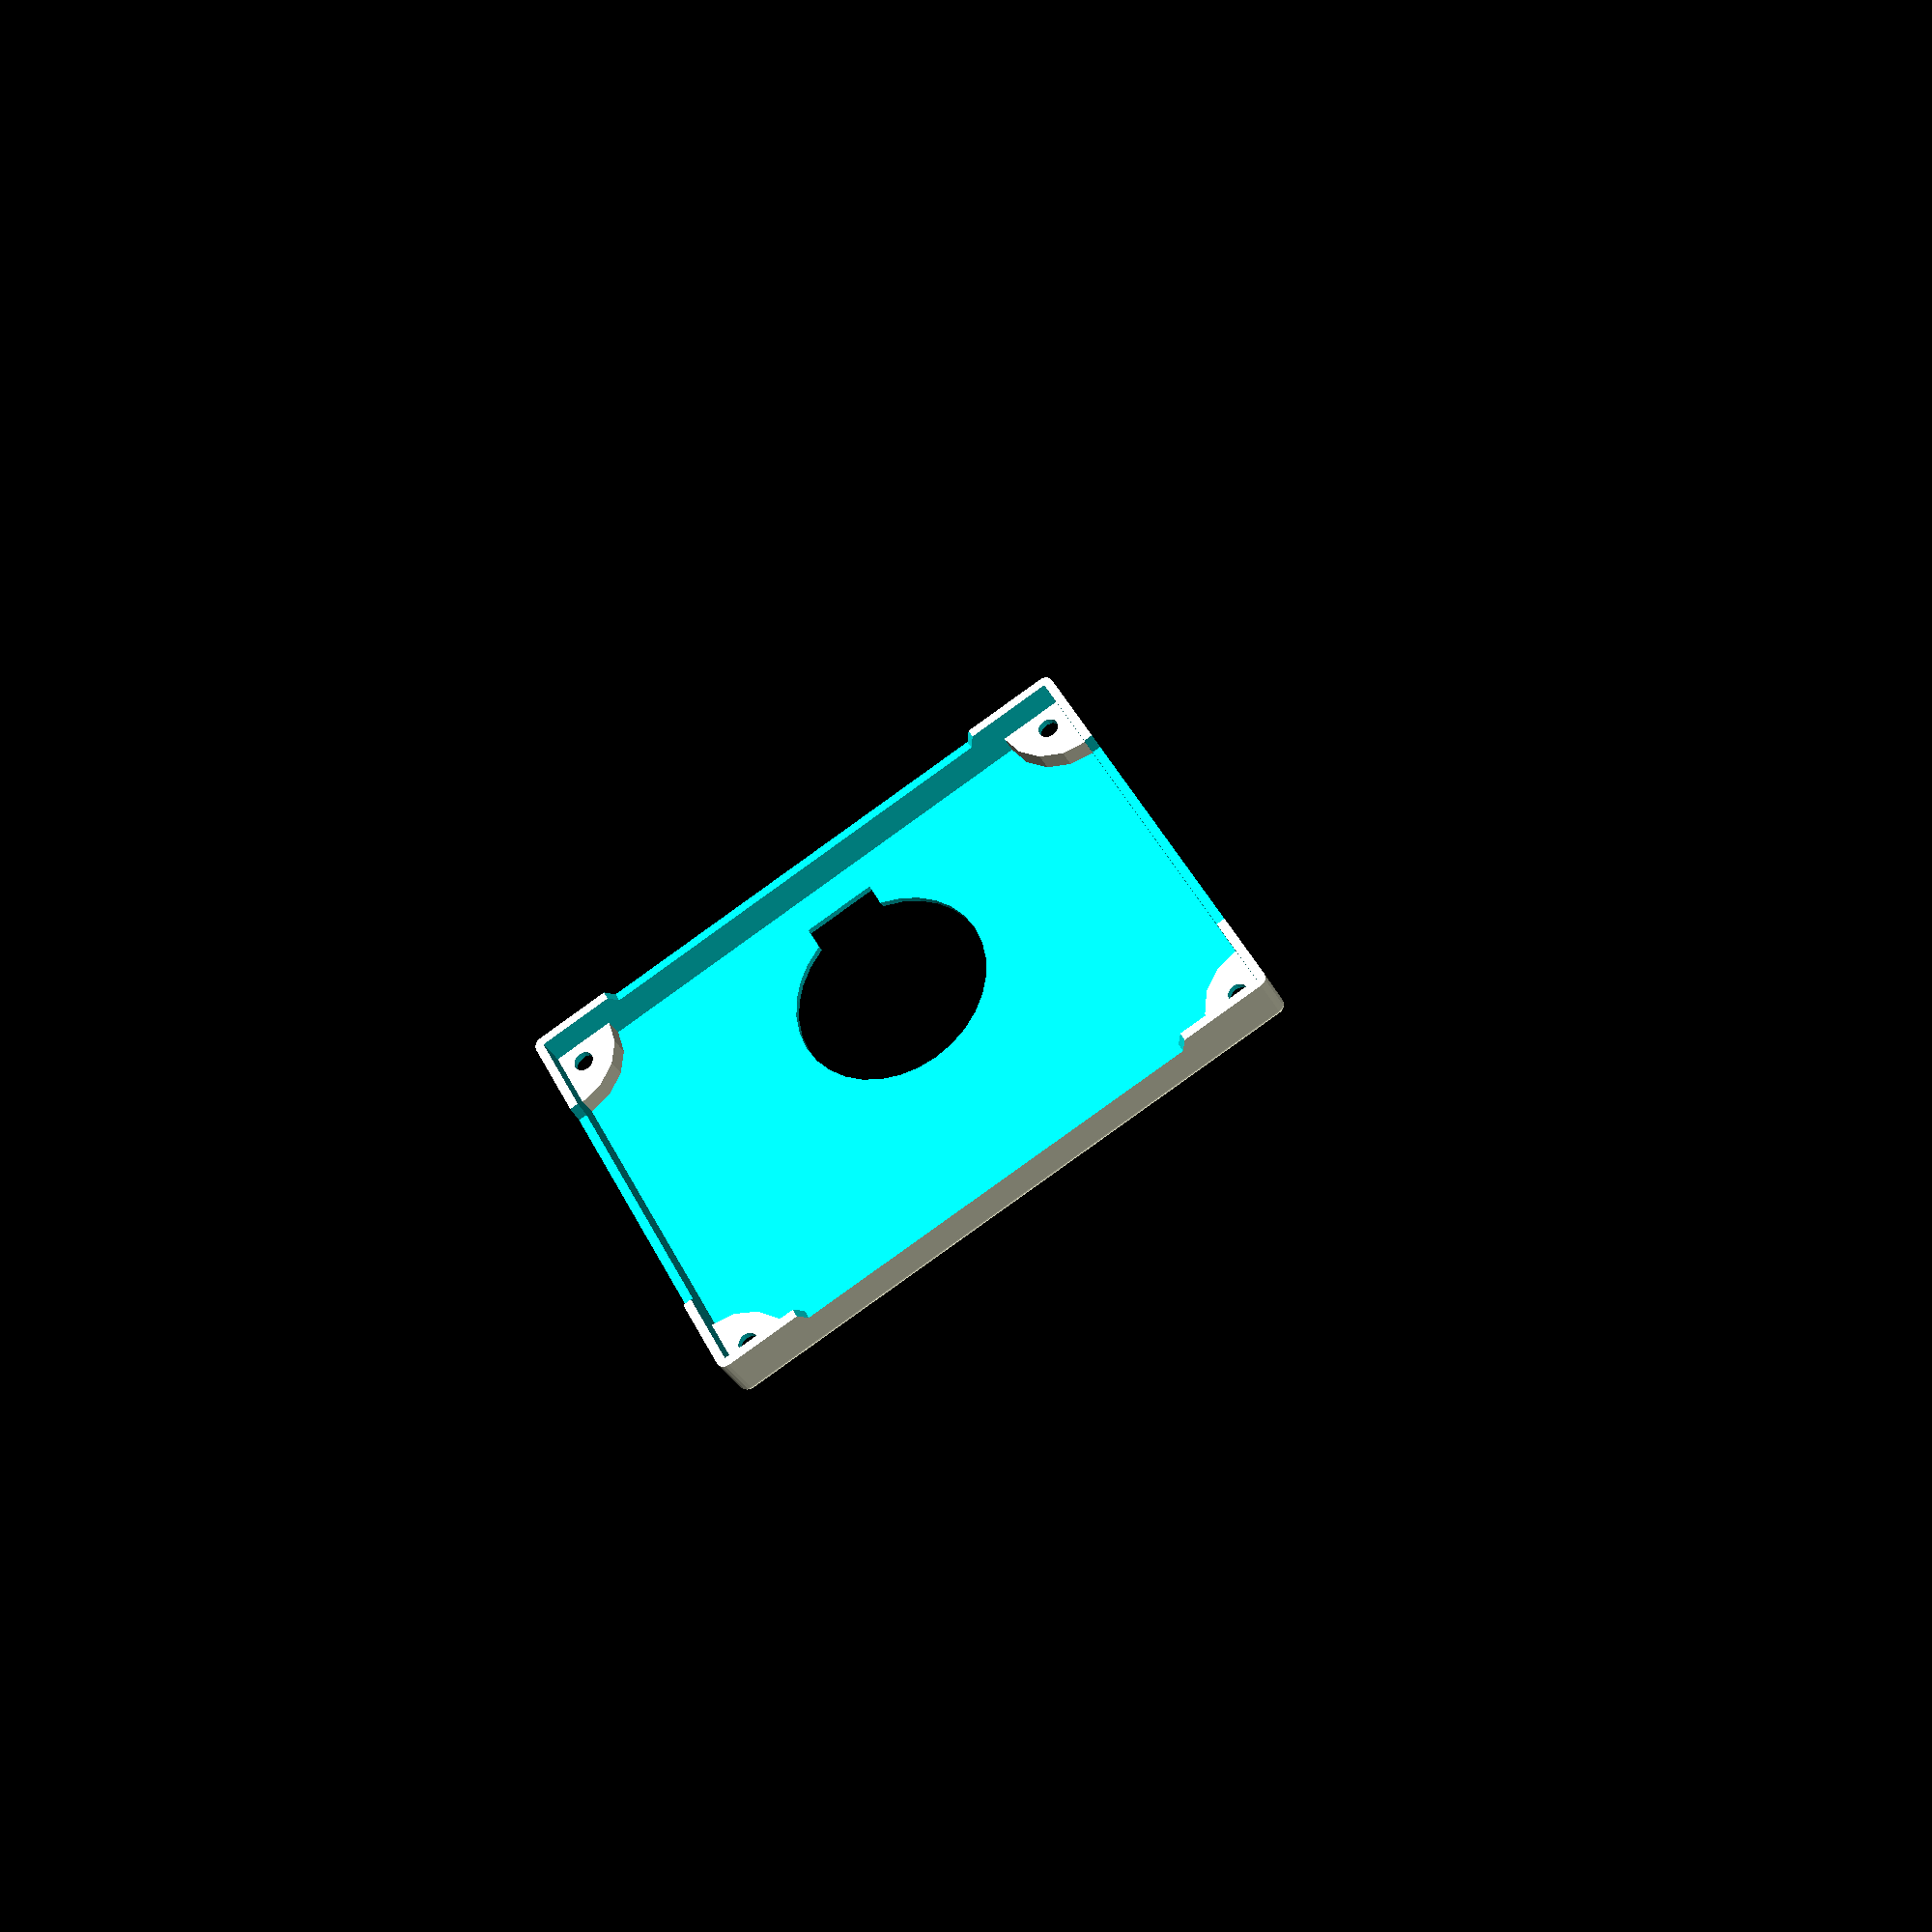
<openscad>
$fn = 16;
epsilon = 0.01;

module board() {
}

pcb_length = 70.1;
pcb_width = 50.2;
pcb_thickness = 1.6;
pcb_pad_pitch = 2.54;
pcb_pad_diameter = 2;
pcb_pad_hole_diameter = 1;
pcb_pad_count_x = 24;
pcb_pad_count_y = 18;
pcb_pad_start_x = (pcb_length - (pcb_pad_count_x - 1) * pcb_pad_pitch) / 2;
pcb_pad_start_y = (pcb_width - (pcb_pad_count_y - 1) * pcb_pad_pitch) / 2;
pcb_mounting_hole_diameter = 2.5;
pcb_mounting_hole_offset = 2;

module pcb() {
  difference() {
    union() {
      color("green")
      cube([pcb_length, pcb_width, pcb_thickness]);

      color("silver")
      for(x=[pcb_pad_start_x:pcb_pad_pitch:pcb_pad_start_x + pcb_pad_count_x * pcb_pad_pitch - .1])
        translate([x, 0, 0])
        for(y=[pcb_pad_start_y:pcb_pad_pitch:pcb_pad_start_y + pcb_pad_count_y * pcb_pad_pitch - .1])
          translate([0, y, -.1])
          cylinder(d=pcb_pad_diameter, h=pcb_thickness+.2);
    }

    for(x=[pcb_mounting_hole_offset, pcb_length - pcb_mounting_hole_offset])
      for(y=[pcb_mounting_hole_offset, pcb_width - pcb_mounting_hole_offset])
        translate([x, y, -1])
        cylinder(d=pcb_mounting_hole_diameter, h=10);
  }

}

pin_diameter = 0.8;
pin_height = 6;

holder_cube_length = 7.3;
holder_cube_width = 3.3;
holder_cube_height = 9;
holder_cylinder_diameter = 22.2;
holder_cylinder_thickness = 10.6 - pcb_thickness;
holder_total_width = 24.3;
holder_wall_thickness = 1;

module battery_holder() {
  $fn = 32;

  difference() {
    union() {
      translate([-holder_cube_length / 2, -holder_cube_width / 2, 0])
      cube([holder_cube_length, holder_cube_width, holder_cube_height]);

      translate([0, holder_total_width - holder_cube_width / 2 - holder_cylinder_diameter / 2, 0])
      cylinder(d=holder_cylinder_diameter, h=holder_cylinder_thickness);
    }

    translate([0, holder_total_width - holder_cube_width / 2 - holder_cylinder_diameter / 2, holder_wall_thickness])
    cylinder(d=holder_cylinder_diameter - 2 * holder_wall_thickness, h=2 * holder_cylinder_thickness);

    translate([-holder_cube_length / 2 + holder_wall_thickness, -holder_cube_width / 2 + holder_wall_thickness, holder_wall_thickness])
    cube([holder_cube_length - 2 * holder_wall_thickness, holder_cube_width, 2 * holder_cube_height]);

    holder_cutout_diameter = 43;
    holder_cutout_depth = 5;
    translate([0, holder_total_width - holder_cube_width / 2 - battery_diameter / 2, holder_cylinder_thickness + holder_cutout_diameter / 2 - holder_cutout_depth])
    rotate([22.5, 0, 0])
    rotate([0, 90, 0])
    cylinder(d=holder_cutout_diameter, h=50, center=true, $fn=8);
  }

  battery_diameter = 20;
  battery_thickness = 3.2;
  color("silver")
  translate([0, holder_total_width - holder_cube_width / 2 - holder_cylinder_diameter / 2, holder_cylinder_thickness - battery_thickness - holder_wall_thickness])
  cylinder(d=.99*battery_diameter, h=battery_thickness, $fn=64);

  // pins
  translate([0, 0, -pin_height])
  cylinder(d=pin_diameter, h=pin_height);
  translate([0, 8 * pcb_pad_pitch, -pin_height])
  cylinder(d=pin_diameter, h=pin_height);
}

battery_holder_pos = [pcb_pad_start_x + 11 * pcb_pad_pitch, pcb_pad_start_y + 1 * pcb_pad_pitch, 0];

module board() {
  pcb();

  translate(battery_holder_pos)
  rotate([0, 180, 0])
  battery_holder();
}

case_edge_thickness = 1.05; // actual 1.2
case_edge_margin = 0.5;
case_height = 10;
case_bottom_height = 5.4;
case_bottom_thickness = .8;
case_bottom_support_width = 7.35;
case_bottom_support_height = 3.2;
case_bottom_inner_length = pcb_length + 2 * case_edge_margin;
case_bottom_inner_width = pcb_width + 2 * case_edge_margin;

echo("expected case outer width", case_bottom_inner_width + 2 * case_edge_thickness);
echo("expected case outer length", case_bottom_inner_length + 2 * case_edge_thickness);
echo("expected case inner width", case_bottom_inner_width);
echo("expected case inner length", case_bottom_inner_length);

battery_holder_case_cutout_margin = 0.7;

screw_hole_diameter = 2.4;
screw_head_diameter = 6;
screw_head_thickness = 1.5;
screw_length = 5;
screw_bottom_case_thickness = 0.8;

module case_bottom() {
  intersection() {
    full_case();
    case_bottom_cutter();
  }
}

module case_top() {
  difference() {
    full_case();
    case_bottom_cutter();
  }
}

module x_hex(bottom_width, length) {
  radius = bottom_width * 2;
  scale([1, radius, radius])
  translate([0, 0, sqrt(3)/4])
  rotate([-90, 0, -90])
  cylinder($fn = 6, d=1, h=length);
}

module y_hex(bottom_width, length) {
  rotate([0, 0, 90])
  x_hex(bottom_width, length);
}

module case_bottom_cutter() {
  overlap_thickness = 1.5;
  overlap_length = 10;
  difference() {
    translate([-50, -50, 0])
    cube([150, 150, case_bottom_height + overlap_thickness]);

    translate([case_bottom_inner_length / 2, -50, case_bottom_height])
    y_hex(bottom_width=pcb_length - overlap_length * 2, length=150);

    translate([-50, case_bottom_inner_width / 2, case_bottom_height])
    x_hex(bottom_width=pcb_width - overlap_length * 2, length=150);
  }
}

module full_case() {
  difference() {
    // case exterior
    hull() {
      for(x=[-case_edge_margin, pcb_length + case_edge_margin],
          y=[-case_edge_margin, pcb_width + case_edge_margin])
      translate([x, y, case_edge_thickness])
      {
        cylinder(r=case_edge_thickness, h=case_height - case_edge_thickness, $fn=16);

        for (z=[0, case_height - case_edge_thickness])
          translate([0, 0, z])
          sphere(r=case_edge_thickness, $fn=16);
      }
    }

    // case inner space
    difference() {
      translate([-case_edge_margin, -case_edge_margin, case_bottom_thickness])
      cube([case_bottom_inner_length, case_bottom_inner_width, case_height]);

      // board supports
      for(x=[-case_edge_margin, pcb_length + case_edge_margin],
          y=[-case_edge_margin, pcb_width + case_edge_margin])
      {
        translate([x, y, 0])
        cylinder(
          r = case_bottom_support_width,
          h = case_bottom_support_height
        );
      }
    }

    // battery holder cutout
    translate(battery_holder_pos)
    {
      translate([
        -holder_cube_length / 2 - battery_holder_case_cutout_margin,
        -holder_cube_width / 2 - battery_holder_case_cutout_margin,
        -epsilon
      ])
      cube([
        holder_cube_length + battery_holder_case_cutout_margin * 2,
        holder_cube_width + battery_holder_case_cutout_margin * 2,
        2 * case_bottom_thickness
      ]);

      translate([
        0,
        holder_total_width - holder_cube_width / 2 - holder_cylinder_diameter / 2,
        -epsilon
      ])
      cylinder(
        d=holder_cylinder_diameter + battery_holder_case_cutout_margin * 2,
        h=2 * case_bottom_thickness,
        $fn=32
      );
    }

    // screw holes
    translate([0, 0, -epsilon])
    for(x=[pcb_mounting_hole_offset, pcb_length - pcb_mounting_hole_offset],
        y=[pcb_mounting_hole_offset, pcb_width - pcb_mounting_hole_offset])
    {
      translate([x, y, 0]) {
        translate([0, 0, case_bottom_support_height - screw_bottom_case_thickness - epsilon])
          cylinder(h=screw_length, d=screw_hole_diameter);

        cylinder(h=case_bottom_support_height - screw_bottom_case_thickness, d=screw_head_diameter);
      }
    }
  }
}


%#translate([0, 0, case_bottom_support_height])
board();

!case_bottom();

translate([0, 0, 30])
case_top();
</openscad>
<views>
elev=211.2 azim=331.6 roll=157.5 proj=p view=wireframe
</views>
